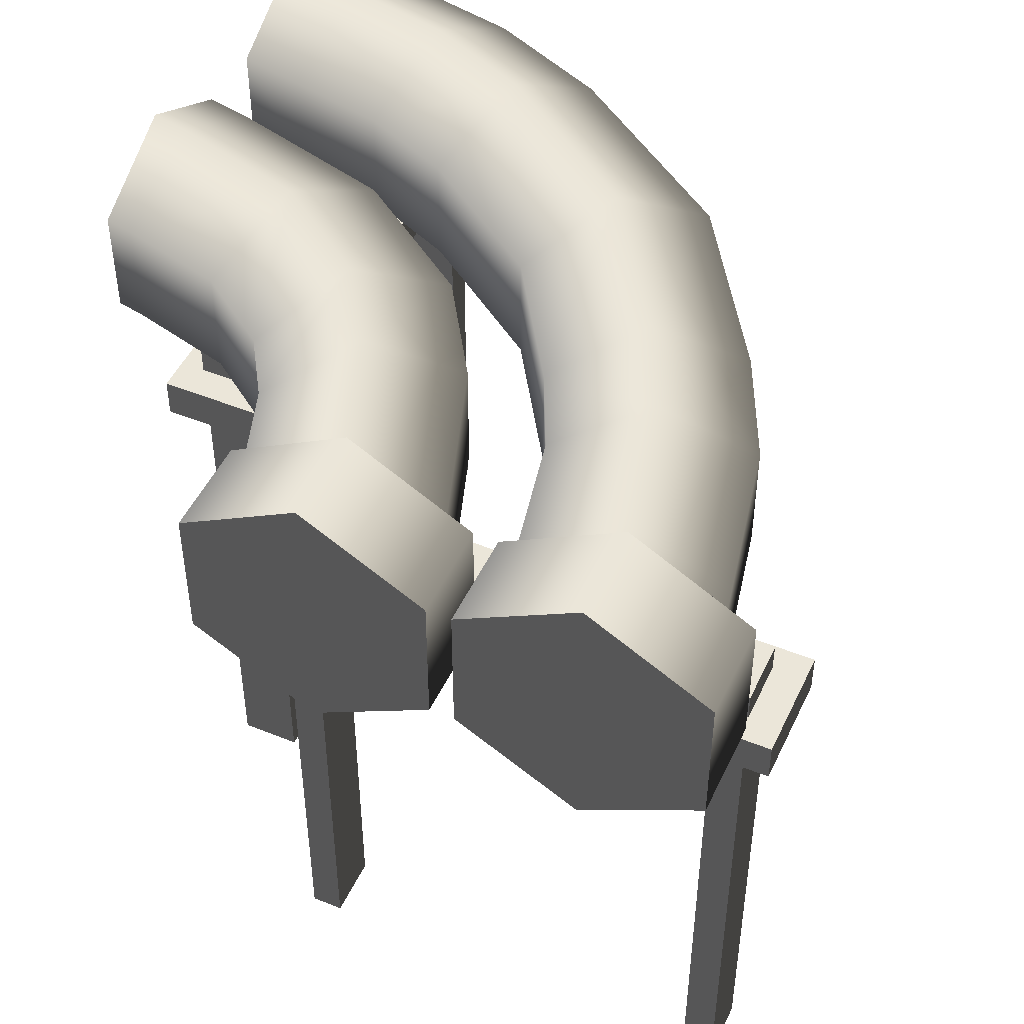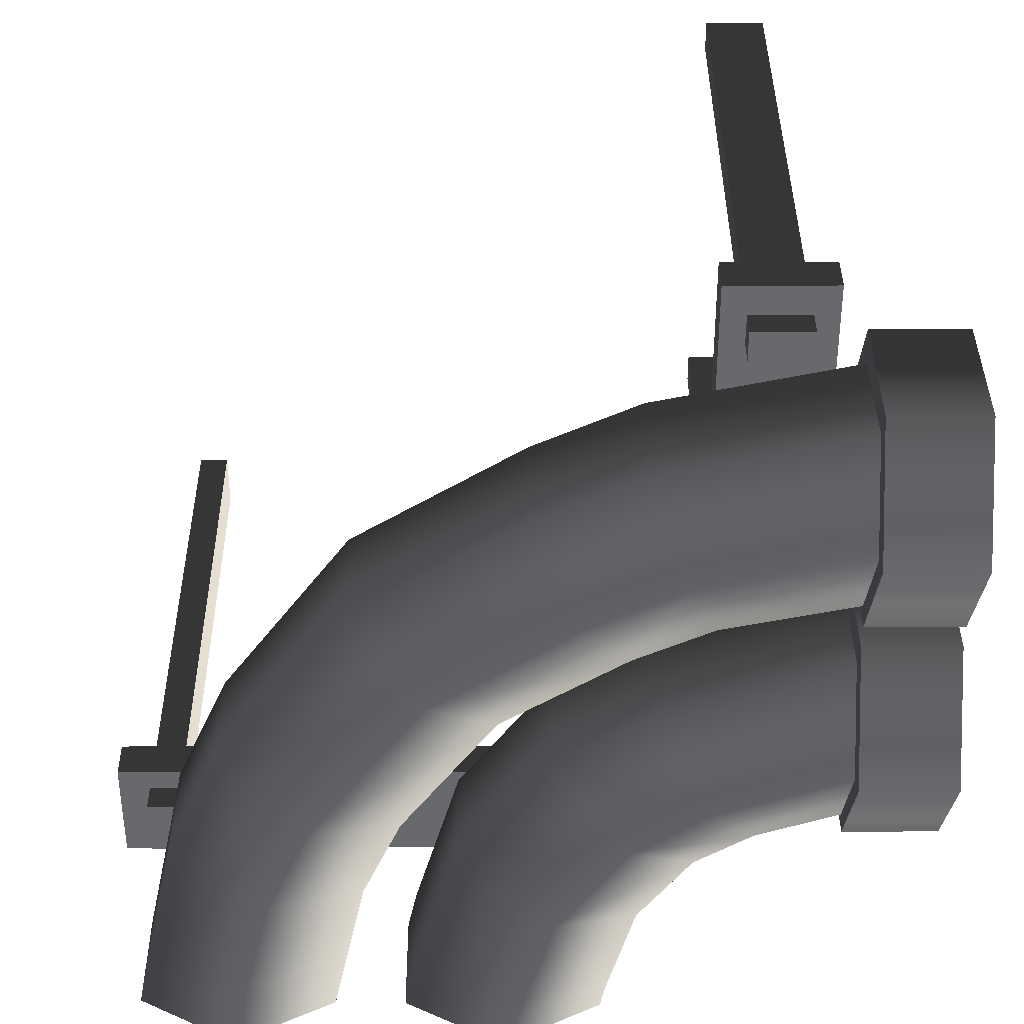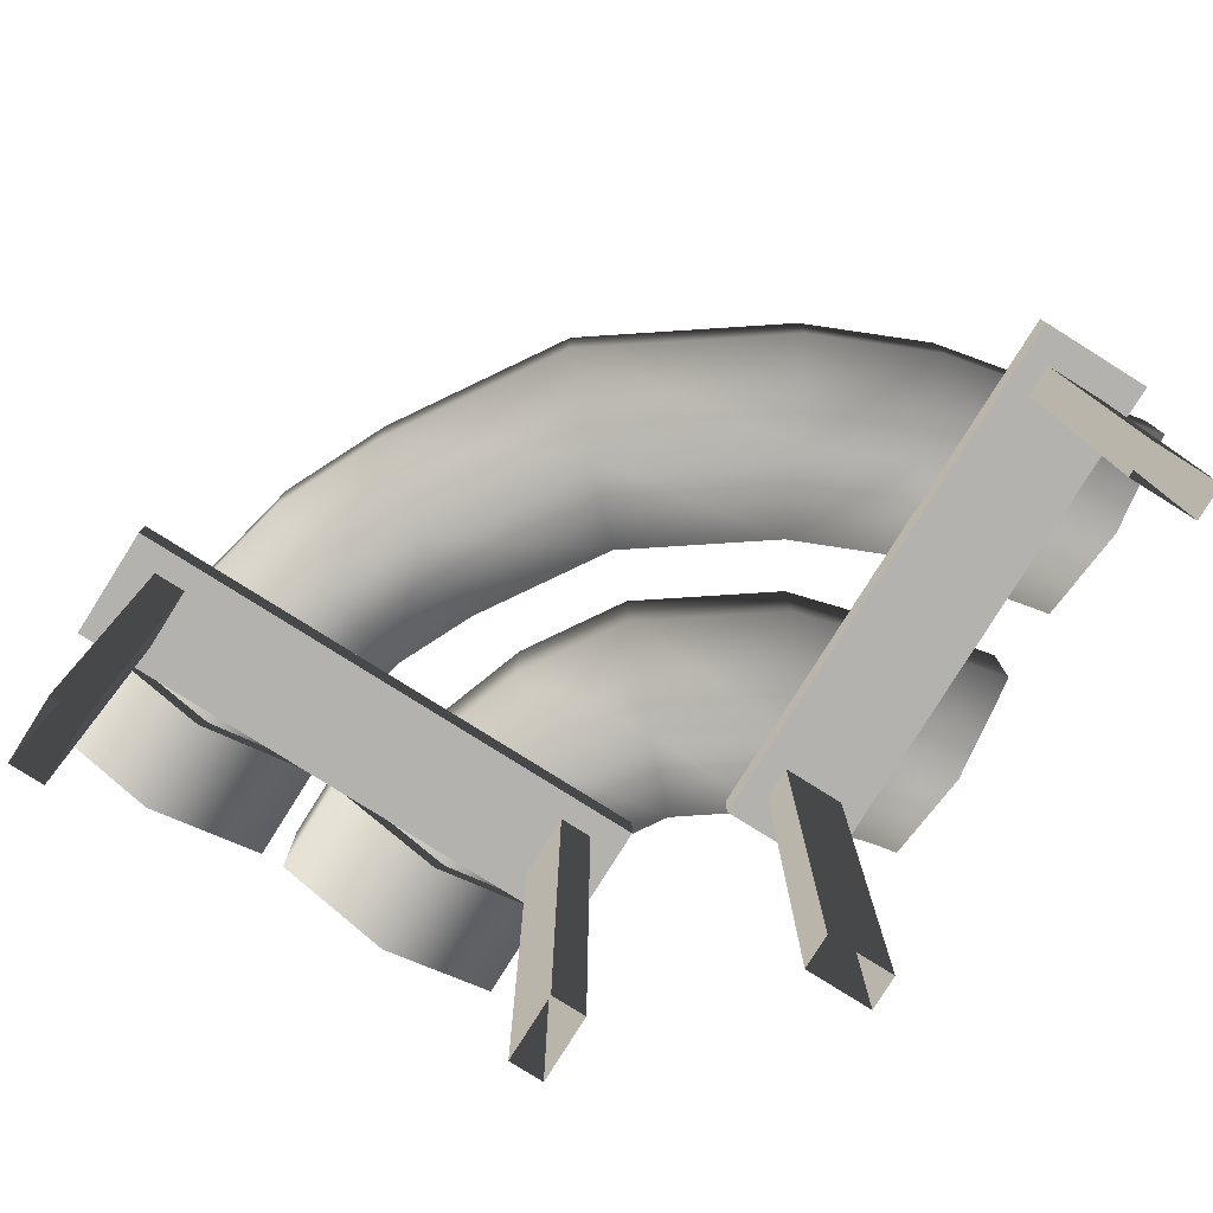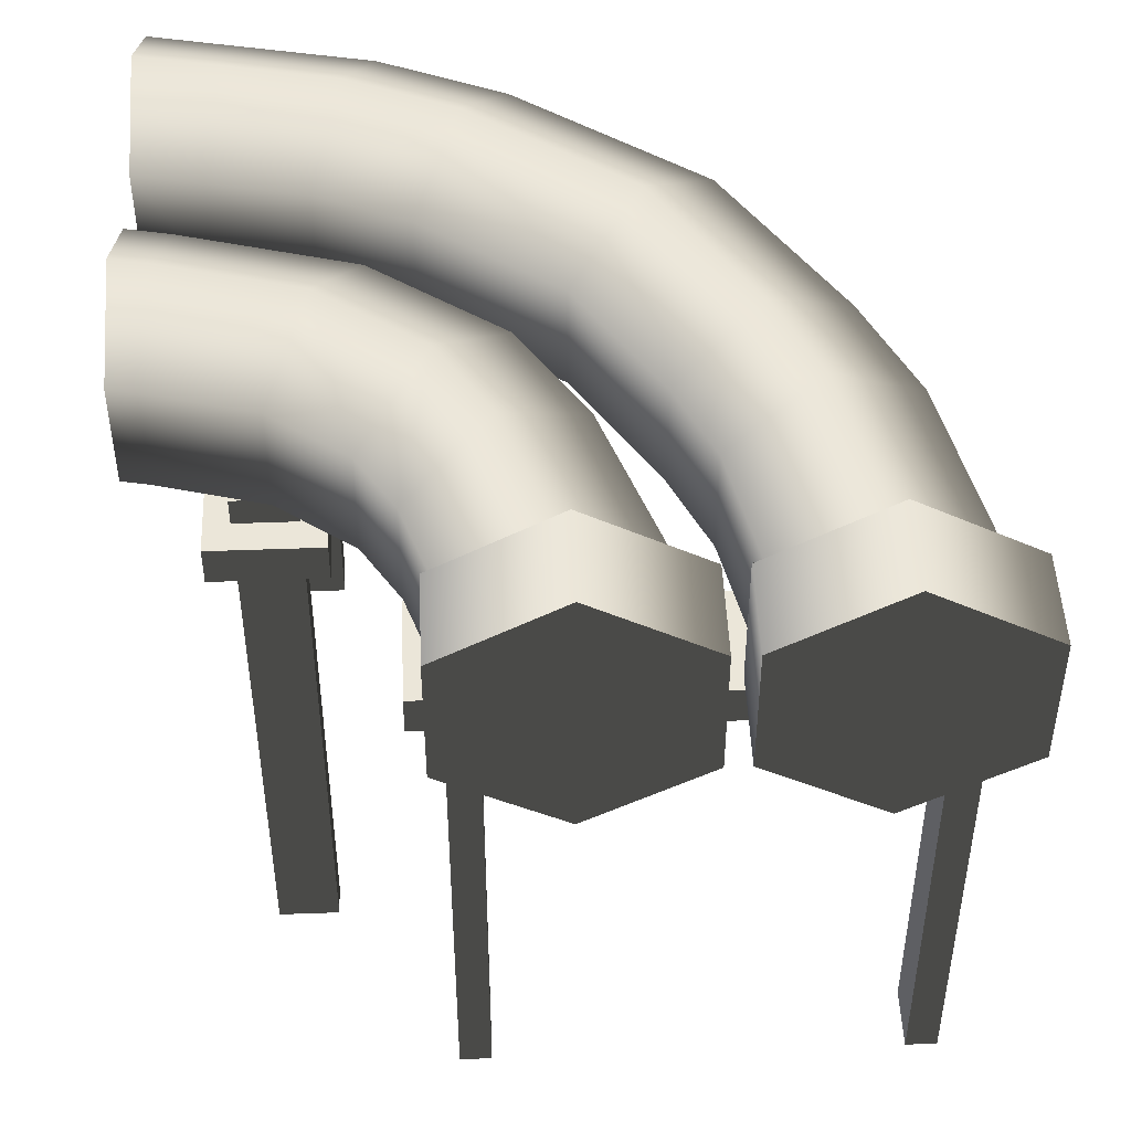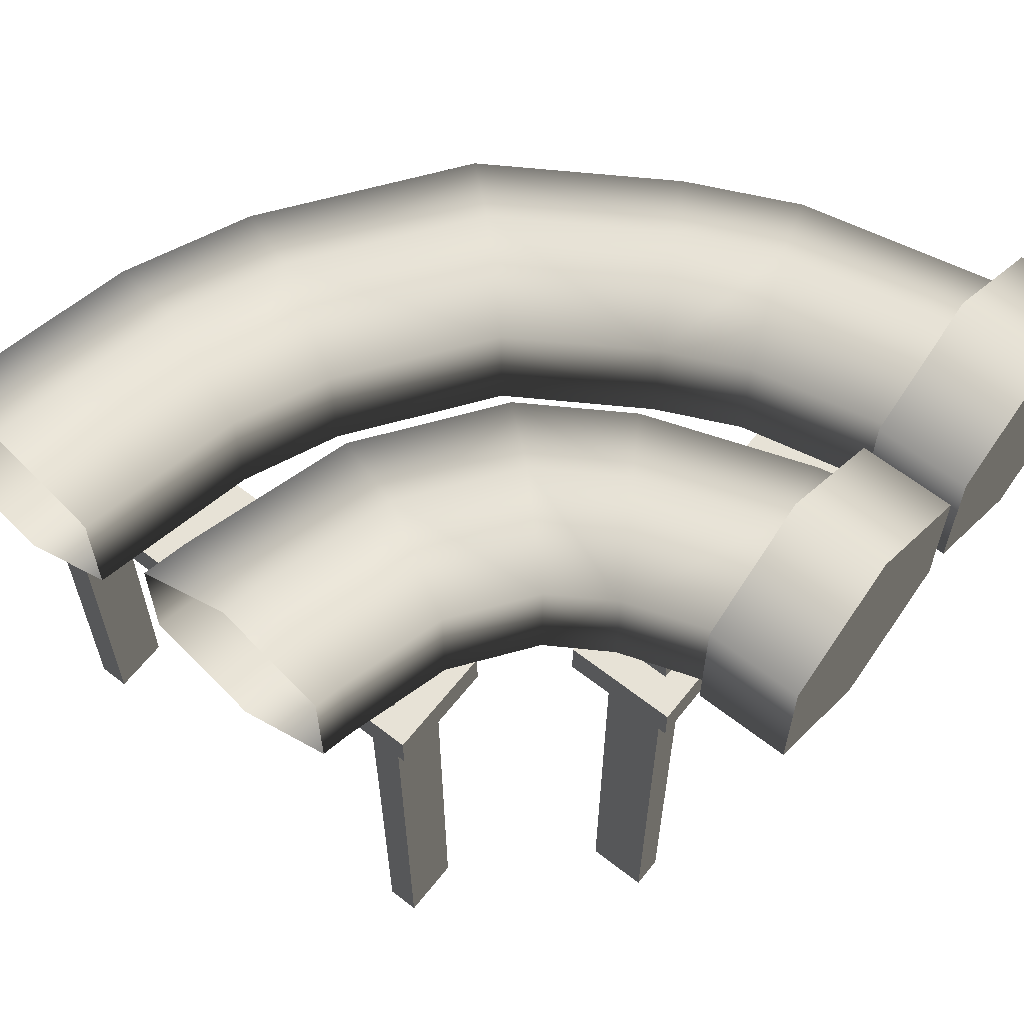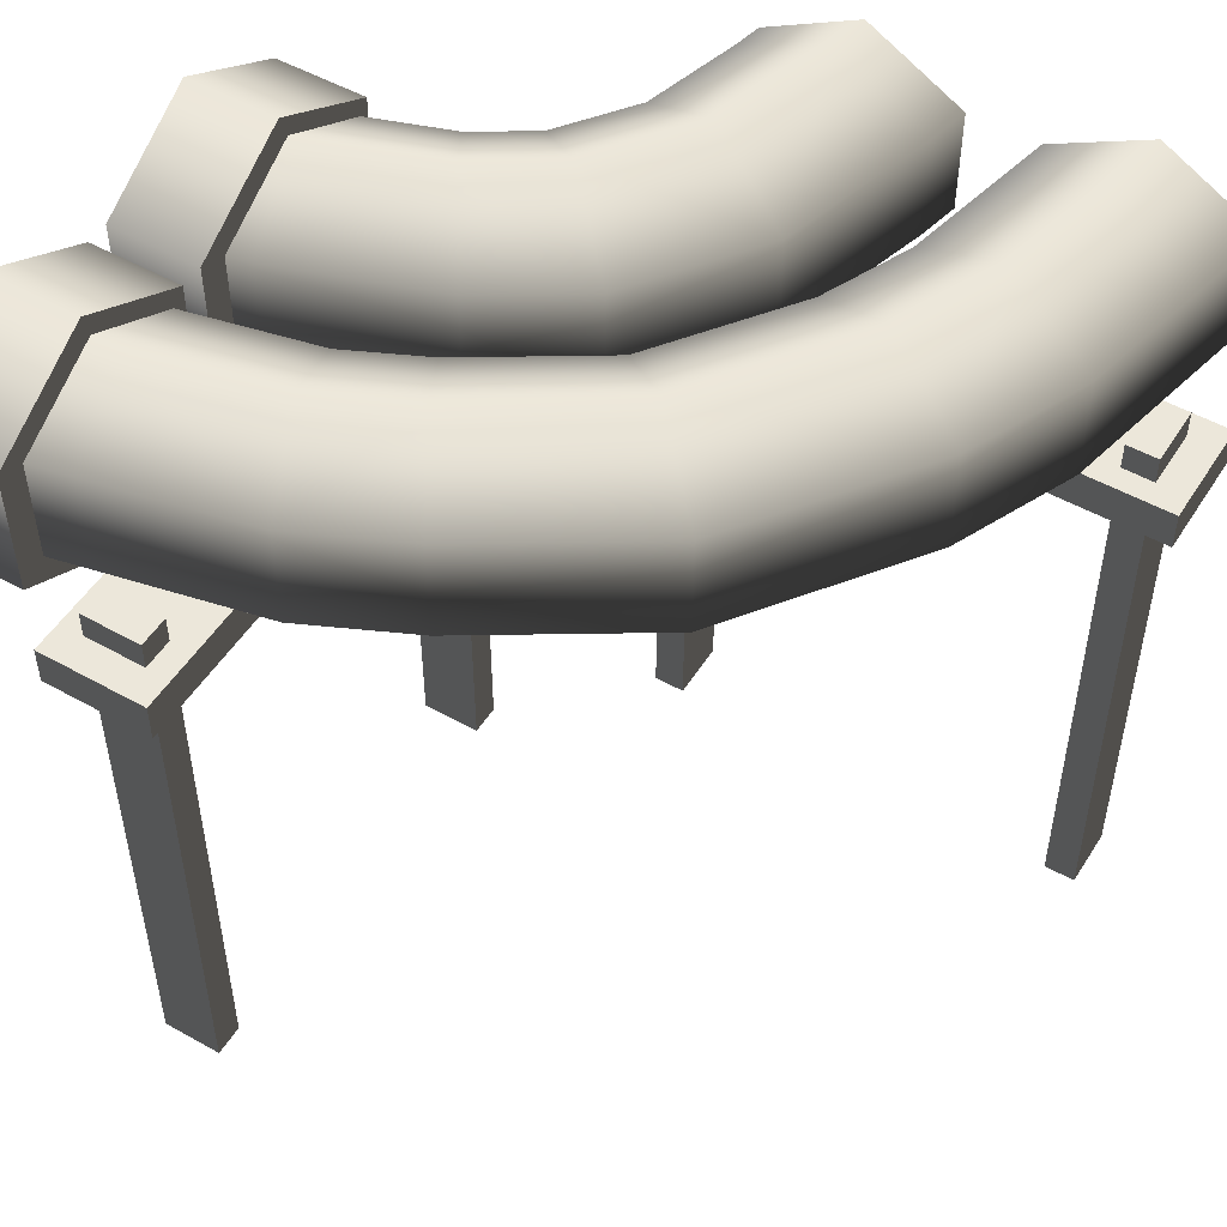
<metadata>
{"format":"obj","ext":"obj","renderer":"f3d","projection":"perspective","resolution":1024,"background":"white","views":[{"elev":48.2,"azim":-65.6,"up":"+Y"},{"elev":37.3,"azim":179.8,"up":"+Z"},{"elev":-79.8,"azim":57.9,"up":"+Y"},{"elev":47.8,"azim":-92.4,"up":"+Y"},{"elev":62.9,"azim":-141.7,"up":"+Y"},{"elev":51.2,"azim":31.4,"up":"+Y"}]}
</metadata>
<code>
v 0.3313 3.107 0.068
v -0.2071 3.107 0.068
v -0.2071 2.331 0.068
v 0.3313 2.331 0.068
v -0.2071 1.943 0.74
v 0.3313 1.943 0.74
v 0.3313 3.495 0.74
v -0.2071 3.495 0.74
v 0.3313 3.107 1.412
v -0.2071 3.107 1.412
v 0.3313 2.331 1.412
v -0.2071 2.331 1.412
v 0.3313 1.943 0.74
v -0.2071 1.943 0.74
v 0.3313 2.331 0.068
v 0.3313 1.943 0.74
v 0.3313 2.331 1.412
v 0.3313 3.107 0.068
v 0.3313 3.107 1.412
v 0.3313 3.495 0.74
v -0.2071 2.331 1.412
v -0.2071 1.943 0.74
v -0.2071 2.331 0.068
v -0.2071 3.107 1.412
v -0.2071 3.107 0.068
v -0.2071 3.495 0.74
v 0.3313 3.107 -1.412
v -0.2071 3.107 -1.412
v -0.2071 2.331 -1.412
v 0.3313 2.331 -1.412
v -0.2071 1.943 -0.74
v 0.3313 1.943 -0.74
v 0.3313 3.495 -0.74
v -0.2071 3.495 -0.74
v 0.3313 3.107 -0.068
v -0.2071 3.107 -0.068
v 0.3313 2.331 -0.068
v -0.2071 2.331 -0.068
v 0.3313 1.943 -0.74
v -0.2071 1.943 -0.74
v 0.3313 2.331 -1.412
v 0.3313 1.943 -0.74
v 0.3313 2.331 -0.068
v 0.3313 3.107 -1.412
v 0.3313 3.107 -0.068
v 0.3313 3.495 -0.74
v -0.2071 2.331 -0.068
v -0.2071 1.943 -0.74
v -0.2071 2.331 -1.412
v -0.2071 3.107 -0.068
v -0.2071 3.107 -1.412
v -0.2071 3.495 -0.74
v 4.154 2.258 -2.377
v 4.337 2.258 -2.377
v 4.337 2.258 -2.027
v 4.154 2.258 -2.027
v 4.337 2.258 -2.377
v 4.337 -1.259 -2.377
v 4.337 -1.259 -2.027
v 4.337 2.258 -2.027
v 4.154 -1.259 -2.377
v 4.154 2.258 -2.377
v 4.154 2.258 -2.027
v 4.154 -1.259 -2.027
v 4.154 2.258 -2.027
v 4.337 2.258 -2.027
v 4.337 -1.259 -2.027
v 4.154 -1.259 -2.027
v 4.154 -1.259 -2.377
v 4.337 -1.259 -2.377
v 4.337 2.258 -2.377
v 4.154 2.258 -2.377
v 1.806 2.258 -2.035
v 1.623 2.258 -2.035
v 1.623 2.258 -2.384
v 1.806 2.258 -2.384
v 1.623 2.258 -2.035
v 1.623 -1.259 -2.035
v 1.623 -1.259 -2.384
v 1.623 2.258 -2.384
v 1.806 -1.259 -2.035
v 1.806 2.258 -2.035
v 1.806 2.258 -2.384
v 1.806 -1.259 -2.384
v 1.806 2.258 -2.384
v 1.623 2.258 -2.384
v 1.623 -1.259 -2.384
v 1.806 -1.259 -2.384
v 1.806 -1.259 -2.035
v 1.623 -1.259 -2.035
v 1.623 2.258 -2.035
v 1.806 2.258 -2.035
v 4.519 1.867 -1.895
v 4.519 2.095 -1.895
v 4.519 2.095 -2.525
v 4.519 1.867 -2.525
v 4.519 2.095 -1.895
v 1.441 2.095 -1.895
v 1.441 2.095 -2.525
v 4.519 2.095 -2.525
v 1.441 2.095 -1.895
v 1.441 1.867 -1.895
v 1.441 1.867 -2.525
v 1.441 2.095 -2.525
v 1.441 1.867 -1.895
v 4.519 1.867 -1.895
v 4.519 1.867 -2.525
v 1.441 1.867 -2.525
v 4.519 1.867 -2.525
v 4.519 2.095 -2.525
v 1.441 2.095 -2.525
v 1.441 1.867 -2.525
v 1.441 1.867 -1.895
v 1.441 2.095 -1.895
v 4.519 2.095 -1.895
v 4.519 1.867 -1.895
v 0.1243 3.033 -0.1977
v 0.4667 3.033 -0.2722
v 0.4667 2.404 -0.2722
v 0.1243 2.404 -0.1977
v 0.368 2.09 -0.8007
v 0.09653 2.09 -0.742
v 0.09653 3.348 -0.742
v 0.368 3.348 -0.8007
v 0.06654 3.033 -1.286
v 0.2671 3.033 -1.329
v 0.06654 2.404 -1.286
v 0.2671 2.404 -1.329
v 0.09653 2.09 -0.742
v 0.368 2.09 -0.8007
v 0.8055 3.033 -1.513
v 1.096 3.348 -1.052
v 1.546 3.348 -1.338
v 1.14 3.033 -1.724
v 1.961 3.348 -1.913
v 1.448 3.033 -2.149
v 1.14 2.404 -1.724
v 1.448 2.404 -2.149
v 1.546 2.09 -1.338
v 1.961 2.09 -1.913
v 2.473 3.033 -1.676
v 1.952 3.033 -0.9511
v 2.473 2.404 -1.676
v 1.952 2.404 -0.9511
v 1.961 2.09 -1.913
v 1.546 2.09 -1.338
v 0.8055 2.404 -1.513
v 1.096 2.09 -1.052
v 1.384 2.404 -0.5906
v 1.096 2.09 -1.052
v 1.384 3.033 -0.5906
v 2.741 2.404 -2.63
v 2.175 2.09 -2.687
v 2.741 3.033 -2.63
v 2.175 3.348 -2.687
v 1.609 3.033 -2.744
v 1.609 2.404 -2.744
v 2.175 2.09 -2.687
v 2.218 3.348 -2.893
v 1.641 3.033 -2.903
v 1.641 2.404 -2.903
v 2.218 2.09 -2.893
v 2.794 3.033 -2.883
v 2.794 2.404 -2.883
v 2.218 2.09 -2.893
v 3.206 3.033 -2.876
v 3.125 3.033 -2.49
v 3.125 2.404 -2.49
v 3.206 2.404 -2.876
v 3.687 2.09 -2.415
v 3.783 2.09 -2.866
v 3.783 3.348 -2.866
v 3.687 3.348 -2.415
v 4.359 3.033 -2.856
v 4.248 3.033 -2.341
v 4.359 2.404 -2.856
v 4.248 2.404 -2.341
v 3.783 2.09 -2.866
v 3.687 2.09 -2.415
v 3.011 3.033 -1.947
v 3.552 3.348 -1.782
v 4.092 3.033 -1.616
v 4.092 2.404 -1.616
v 3.552 2.09 -1.782
v 3.787 3.033 -0.9221
v 3.287 3.348 -1.178
v 2.644 3.348 -0.2836
v 2.241 3.033 -0.6731
v 1.528 3.033 -0.2198
v 1.528 2.404 -0.2198
v 2.241 2.404 -0.6731
v 1.802 2.09 0.2509
v 2.644 2.09 -0.2836
v 1.802 3.348 0.2509
v 3.045 3.033 0.1074
v 2.074 3.033 0.7226
v 3.045 2.404 0.1074
v 2.074 2.404 0.7226
v 2.644 2.09 -0.2836
v 1.802 2.09 0.2509
v 2.787 3.033 -1.432
v 3.787 2.404 -0.9221
v 3.287 2.09 -1.178
v 2.787 2.404 -1.432
v 3.287 2.09 -1.178
v 1.471 3.033 1.004
v 1.279 3.348 0.495
v 1.085 3.033 -0.0128
v 1.471 2.404 1.004
v 1.279 2.09 0.495
v 1.085 2.404 -0.0128
v 1.279 2.09 0.495
v 0.4242 3.033 0.1309
v 0.499 3.348 0.6644
v 0.1428 3.033 0.1921
v 0.1668 3.348 0.7365
v 0.5716 3.033 1.198
v 0.1885 3.033 1.281
v 0.5716 2.404 1.198
v 0.1885 2.404 1.281
v 0.499 2.09 0.6644
v 0.1668 2.09 0.7365
v 0.1428 2.404 0.1921
v 0.4242 2.404 0.1309
v 0.1668 2.09 0.7365
v 0.499 2.09 0.6644
v 3.011 2.404 -1.947
v 3.552 2.09 -1.782
v 0.5874 2.258 -1.166
v 0.5874 2.258 -1.348
v 0.9389 2.258 -1.348
v 0.9389 2.258 -1.166
v 0.5874 2.258 -1.348
v 0.5874 -1.259 -1.348
v 0.9389 -1.259 -1.348
v 0.9389 2.258 -1.348
v 0.5874 -1.259 -1.166
v 0.5874 2.258 -1.166
v 0.9389 2.258 -1.166
v 0.9389 -1.259 -1.166
v 0.9389 2.258 -1.166
v 0.9389 2.258 -1.348
v 0.9389 -1.259 -1.348
v 0.9389 -1.259 -1.166
v 0.5874 -1.259 -1.166
v 0.5874 -1.259 -1.348
v 0.5874 2.258 -1.348
v 0.5874 2.258 -1.166
v 0.9312 2.258 1.166
v 0.9312 2.258 1.348
v 0.5797 2.258 1.348
v 0.5797 2.258 1.166
v 0.9312 2.258 1.348
v 0.9312 -1.259 1.348
v 0.5797 -1.259 1.348
v 0.5797 2.258 1.348
v 0.9312 -1.259 1.166
v 0.9312 2.258 1.166
v 0.5797 2.258 1.166
v 0.5797 -1.259 1.166
v 0.5797 2.258 1.166
v 0.5797 2.258 1.348
v 0.5797 -1.259 1.348
v 0.5797 -1.259 1.166
v 0.9312 -1.259 1.166
v 0.9312 -1.259 1.348
v 0.9312 2.258 1.348
v 0.9312 2.258 1.166
v 1.073 1.867 -1.529
v 1.073 2.095 -1.529
v 0.4384 2.095 -1.529
v 0.4384 1.867 -1.529
v 1.073 2.095 -1.529
v 1.073 2.095 1.529
v 0.4384 2.095 1.529
v 0.4384 2.095 -1.529
v 1.073 2.095 1.529
v 1.073 1.867 1.529
v 0.4384 1.867 1.529
v 0.4384 2.095 1.529
v 1.073 1.867 1.529
v 1.073 1.867 -1.529
v 0.4384 1.867 -1.529
v 0.4384 1.867 1.529
v 0.4384 1.867 -1.529
v 0.4384 2.095 -1.529
v 0.4384 2.095 1.529
v 0.4384 1.867 1.529
v 1.073 1.867 1.529
v 1.073 2.095 1.529
v 1.073 2.095 -1.529
v 1.073 1.867 -1.529
g Pipe1B_2387_337
f 1 3 2
f 1 4 3
f 4 5 3
f 4 6 5
f 7 1 2
f 7 2 8
f 9 7 8
f 9 8 10
f 11 9 10
f 11 10 12
f 13 11 12
f 13 12 14
f 15 17 16
f 17 15 18
f 17 18 19
f 19 18 20
f 21 23 22
f 23 21 24
f 23 24 25
f 25 24 26
f 27 29 28
f 27 30 29
f 30 31 29
f 30 32 31
f 33 27 28
f 33 28 34
f 35 33 34
f 35 34 36
f 37 35 36
f 37 36 38
f 39 37 38
f 39 38 40
f 41 43 42
f 43 41 44
f 43 44 45
f 45 44 46
f 47 49 48
f 49 47 50
f 49 50 51
f 51 50 52
f 53 55 54
f 53 56 55
f 57 59 58
f 57 60 59
f 61 63 62
f 61 64 63
f 65 67 66
f 65 68 67
f 69 71 70
f 69 72 71
f 73 75 74
f 73 76 75
f 77 79 78
f 77 80 79
f 81 83 82
f 81 84 83
f 85 87 86
f 85 88 87
f 89 91 90
f 89 92 91
f 93 95 94
f 93 96 95
f 97 99 98
f 97 100 99
f 101 103 102
f 101 104 103
f 105 107 106
f 105 108 107
f 109 111 110
f 109 112 111
f 113 115 114
f 113 116 115
f 117 119 118
f 117 120 119
f 120 121 119
f 120 122 121
f 123 117 118
f 123 118 124
f 125 123 124
f 125 124 126
f 127 125 126
f 127 126 128
f 129 127 128
f 129 128 130
f 131 126 124
f 131 124 132
f 132 124 118
f 131 132 133
f 131 133 134
f 134 133 135
f 134 135 136
f 137 134 136
f 137 136 138
f 139 137 138
f 139 138 140
f 133 141 135
f 133 142 141
f 132 142 133
f 142 143 141
f 142 144 143
f 144 145 143
f 144 146 145
f 147 134 137
f 147 131 134
f 148 137 139
f 148 147 137
f 149 146 144
f 149 150 146
f 151 144 142
f 151 149 144
f 132 151 142
f 147 126 131
f 147 128 126
f 148 128 147
f 148 130 128
f 149 121 150
f 149 119 121
f 151 119 149
f 151 118 119
f 132 118 151
f 152 145 153
f 152 143 145
f 154 143 152
f 154 141 143
f 155 141 154
f 155 135 141
f 156 135 155
f 156 136 135
f 157 136 156
f 157 138 136
f 158 138 157
f 158 140 138
f 156 155 159
f 156 159 160
f 157 156 160
f 157 160 161
f 158 157 161
f 158 161 162
f 155 163 159
f 155 154 163
f 154 164 163
f 154 152 164
f 152 165 164
f 152 153 165
f 166 168 167
f 166 169 168
f 169 170 168
f 169 171 170
f 172 166 167
f 172 167 173
f 174 172 173
f 174 173 175
f 176 174 175
f 176 175 177
f 178 176 177
f 178 177 179
f 173 167 180
f 173 180 181
f 175 173 181
f 175 181 182
f 177 175 182
f 177 182 183
f 179 177 183
f 179 183 184
f 185 182 181
f 185 181 186
f 186 181 180
f 185 186 187
f 186 188 187
f 187 188 189
f 188 190 189
f 188 191 190
f 191 192 190
f 191 193 192
f 187 189 194
f 195 187 194
f 185 187 195
f 195 194 196
f 197 195 196
f 197 196 198
f 199 197 198
f 199 198 200
f 186 201 188
f 201 191 188
f 202 195 197
f 202 185 195
f 203 197 199
f 203 202 197
f 204 193 191
f 201 204 191
f 204 205 193
f 206 196 194
f 206 194 207
f 207 194 189
f 207 189 208
f 209 196 206
f 209 198 196
f 210 198 209
f 210 200 198
f 208 189 190
f 208 190 211
f 211 190 192
f 211 192 212
f 207 208 213
f 207 213 214
f 206 207 214
f 214 213 215
f 214 215 216
f 217 214 216
f 206 214 217
f 209 206 217
f 217 216 218
f 219 217 218
f 209 217 219
f 210 209 219
f 219 218 220
f 221 219 220
f 210 219 221
f 221 220 222
f 213 223 215
f 213 224 223
f 224 225 223
f 224 226 225
f 211 226 224
f 211 212 226
f 208 224 213
f 208 211 224
f 168 228 227
f 168 170 228
f 167 168 227
f 167 227 180
f 204 227 228
f 204 228 205
f 201 227 204
f 201 180 227
f 186 180 201
f 202 182 185
f 202 183 182
f 203 183 202
f 203 184 183
f 229 231 230
f 229 232 231
f 233 235 234
f 233 236 235
f 237 239 238
f 237 240 239
f 241 243 242
f 241 244 243
f 245 247 246
f 245 248 247
f 249 251 250
f 249 252 251
f 253 255 254
f 253 256 255
f 257 259 258
f 257 260 259
f 261 263 262
f 261 264 263
f 265 267 266
f 265 268 267
f 269 271 270
f 269 272 271
f 273 275 274
f 273 276 275
f 277 279 278
f 277 280 279
f 281 283 282
f 281 284 283
f 285 287 286
f 285 288 287
f 289 291 290
f 289 292 291

</code>
